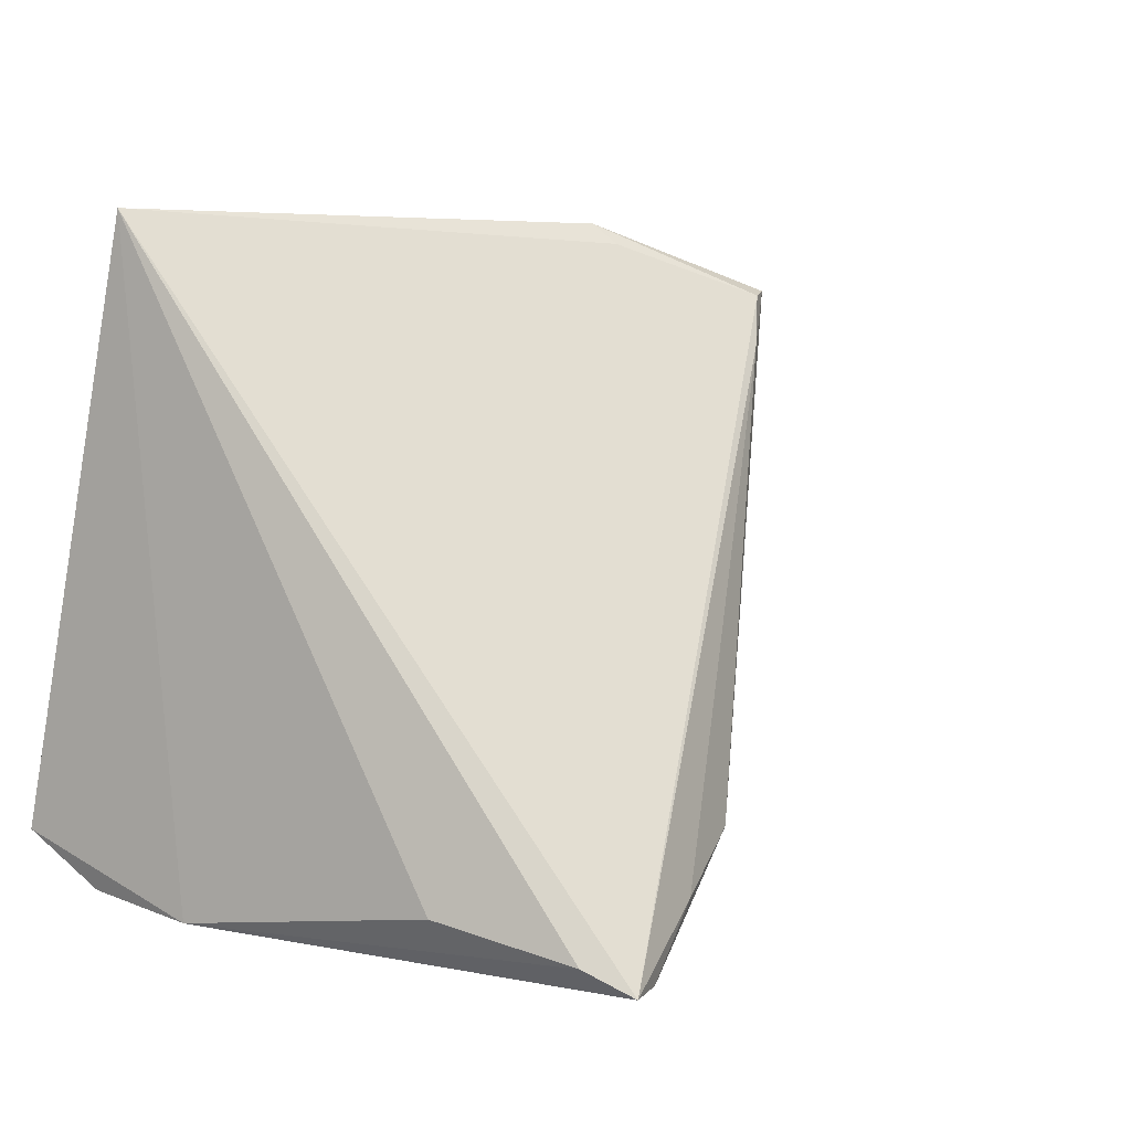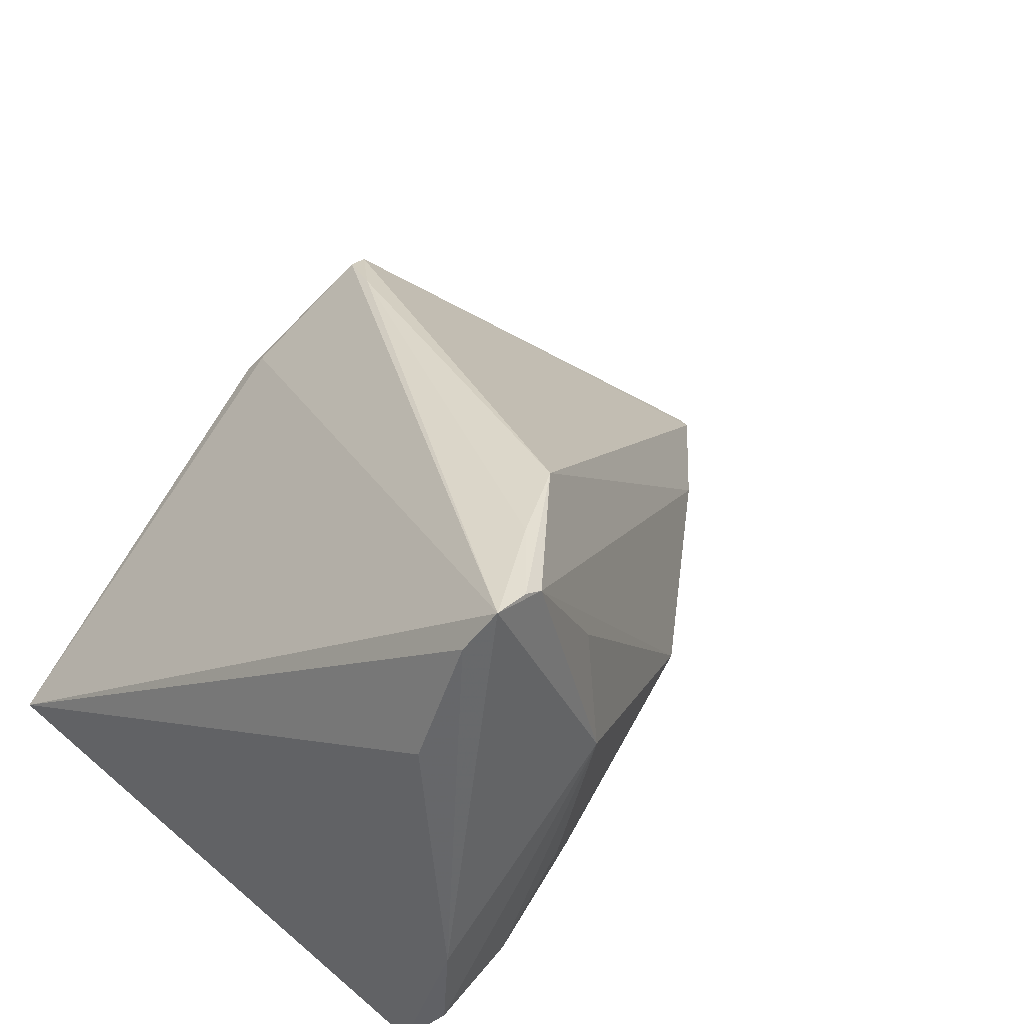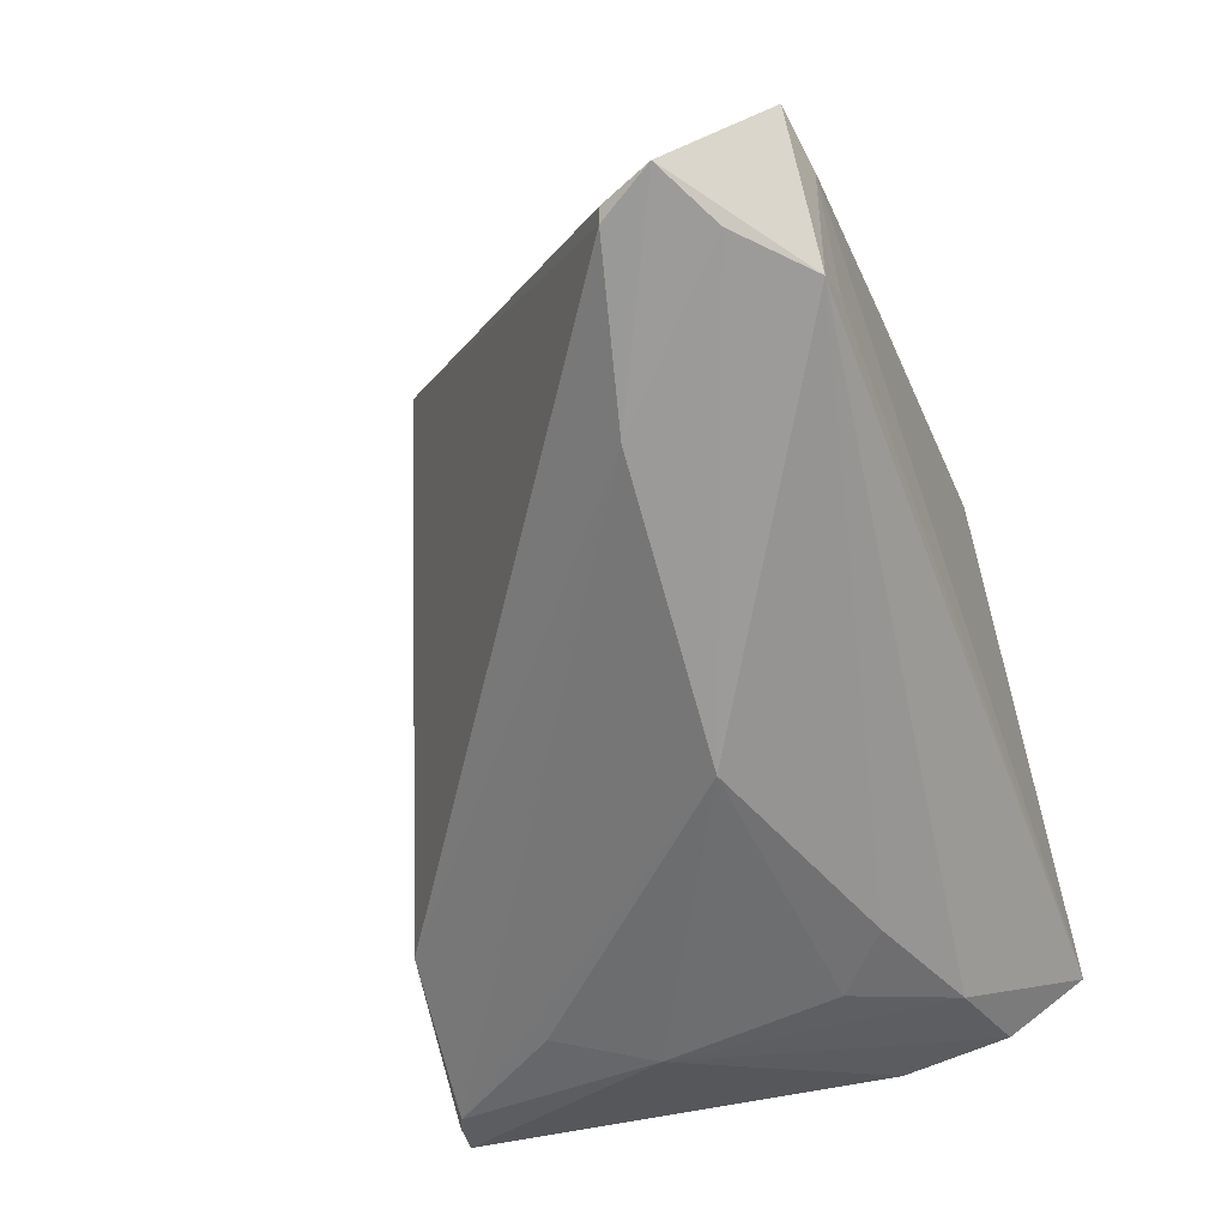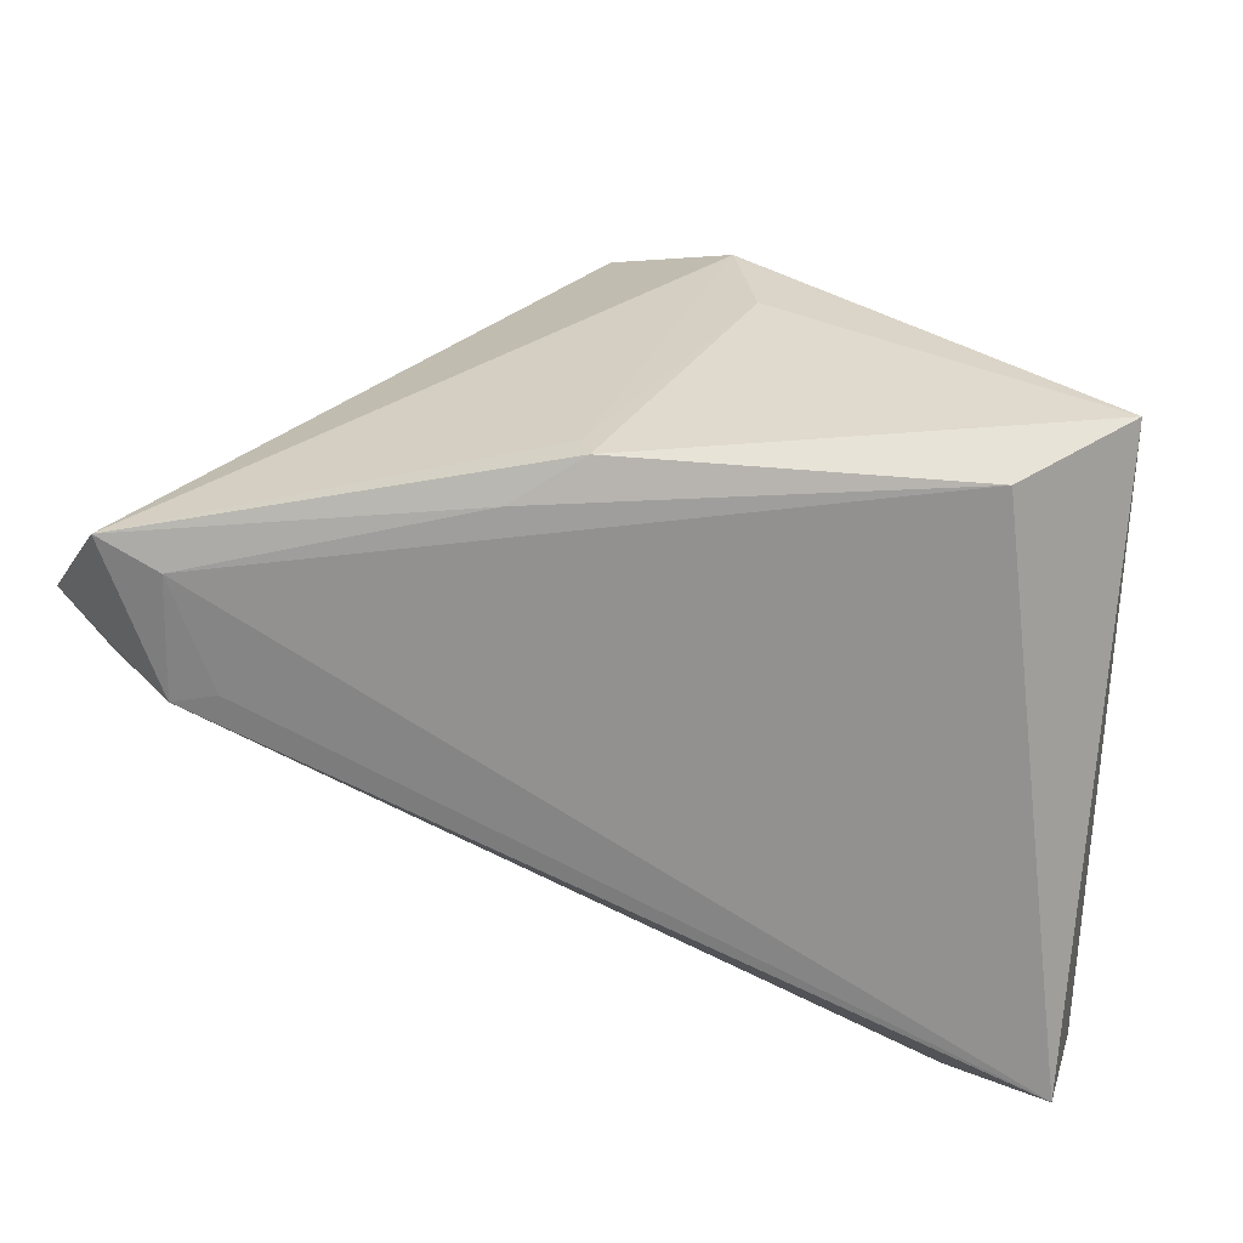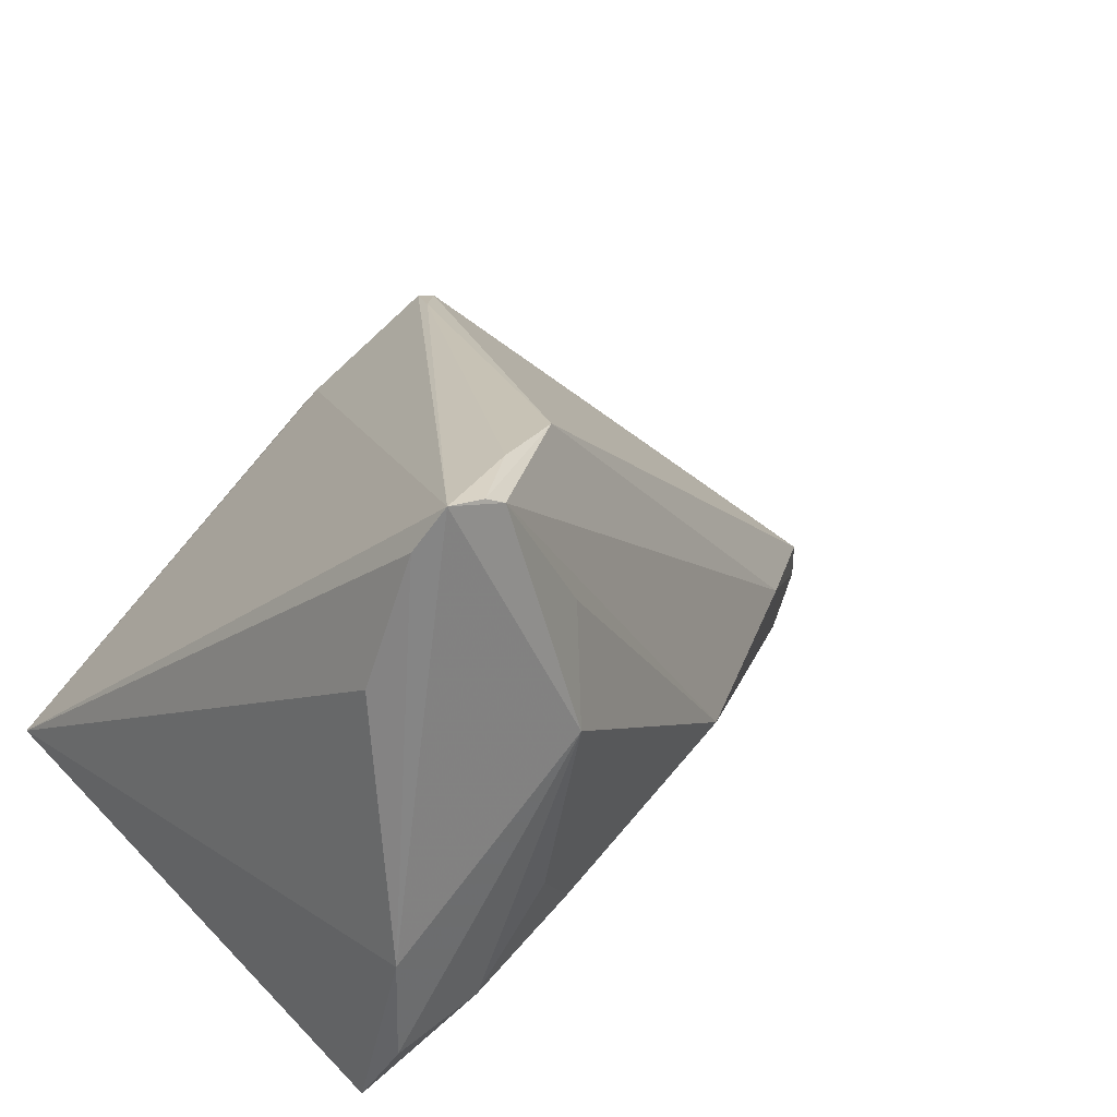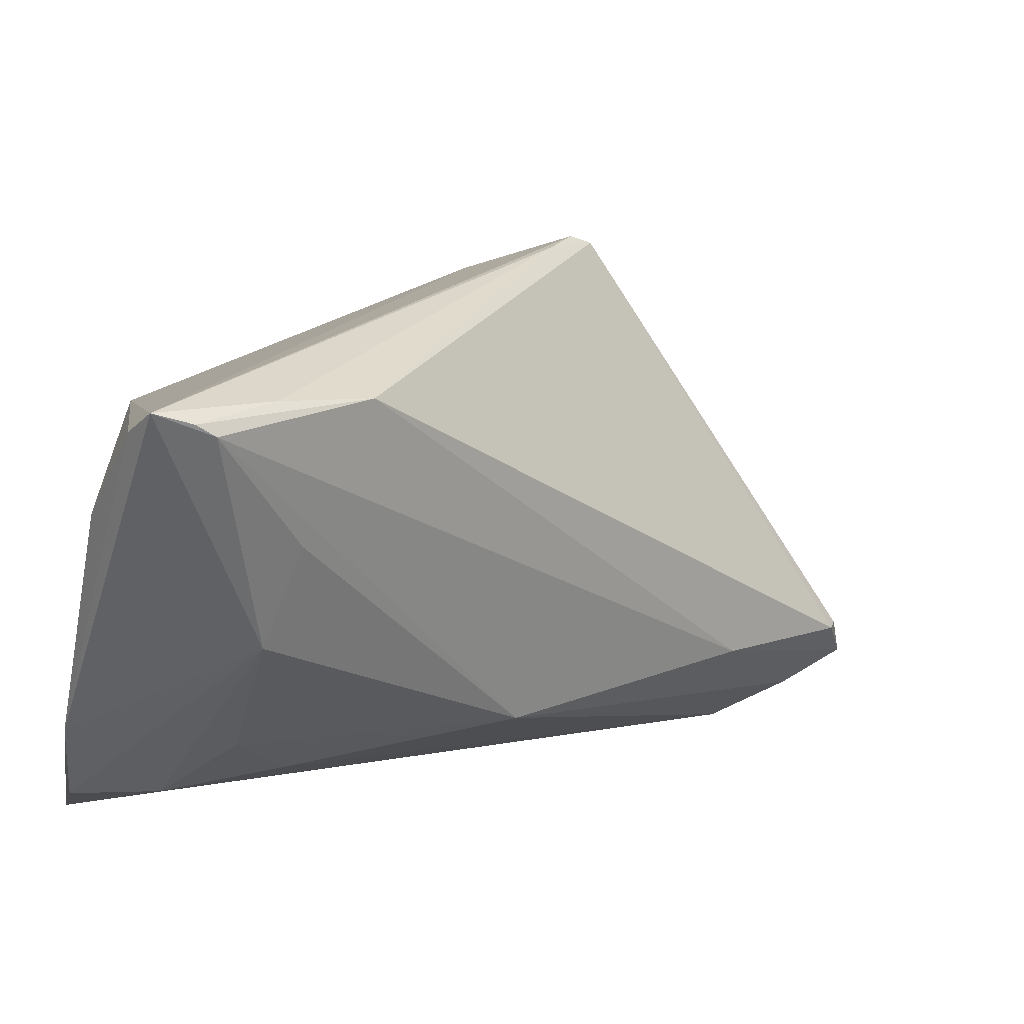
<metadata>
{"format":"obj","ext":"obj","renderer":"f3d","projection":"perspective","resolution":1024,"background":"white","views":[{"elev":3.3,"azim":-58.0,"up":"+Y"},{"elev":40.0,"azim":-48.8,"up":"+Z"},{"elev":-34.2,"azim":112.1,"up":"+Y"},{"elev":28.8,"azim":-167.3,"up":"+Y"},{"elev":28.1,"azim":-40.3,"up":"+Z"},{"elev":-50.4,"azim":-11.2,"up":"+Y"}]}
</metadata>
<code>
v -0.03346 -0.02801 -0.0219
v 0.03132 0.005354 -0.03123
v 0.0449 0.0096 -0.02146
v 0.03105 0.01717 -0.03082
v -0.03275 -0.03211 0.02943
v 0.000341 0.02158 0.02121
v -0.0438 -0.03001 -0.01258
v -0.04079 -0.03003 0.02682
v -0.02644 -0.02924 -0.01221
v 0.002545 -0.02121 -0.01064
v -0.002191 0.02925 -0.02369
v -0.02106 -0.02609 -0.01777
v 0.03723 0.01968 -0.03002
v -0.003394 0.02924 -0.02618
v 0.02688 0.006571 -0.03123
v 0.02254 -0.007373 -0.01319
v 0.003158 0.02493 -0.02807
v -0.01219 0.0331 -0.002082
v -0.02554 -0.03316 0.00546
v -0.01882 -0.02124 0.02839
v -0.03889 -0.03242 0.03123
v -0.04355 -0.02688 0.01377
v -0.03483 -0.0321 0.03047
v 0.002879 0.02652 0.01999
v -0.04276 -0.02832 -0.02374
v 0.04219 0.006969 -0.01589
v 0.04273 0.008394 -0.0161
v 0.02813 -0.003966 -0.01212
v -0.03593 0.02975 -0.02553
v 0.03878 0.006453 -0.02512
v -0.007583 0.03119 0.01044
v -0.0449 0.03316 -0.01844
v -0.008139 0.03316 0.008131
v -0.02337 -0.03 0.01628
v 0.005381 0.02709 0.01919
v -0.02784 -0.02601 0.02989
v -0.04339 -0.02326 -0.03123
f 29 37 32
f 6 24 21
f 21 32 8
f 32 22 8
f 37 29 4
f 36 6 21
f 20 6 36
f 13 33 35
f 35 33 24
f 24 6 35
f 35 6 20
f 31 32 21
f 31 33 32
f 21 24 31
f 24 33 31
f 2 4 13
f 26 35 20
f 13 4 17
f 17 4 29
f 14 29 32
f 14 17 29
f 13 17 14
f 19 5 21
f 23 5 20
f 20 36 23
f 21 5 23
f 23 36 21
f 37 4 15
f 15 2 37
f 4 2 15
f 20 5 28
f 28 26 20
f 28 5 10
f 35 26 27
f 32 33 18
f 18 14 32
f 11 33 13
f 13 14 11
f 11 18 33
f 14 18 11
f 12 2 10
f 10 5 34
f 34 19 10
f 5 19 34
f 7 19 21
f 21 8 7
f 7 8 22
f 32 37 7
f 7 22 32
f 16 28 10
f 3 27 26
f 26 28 3
f 3 2 13
f 13 35 3
f 35 27 3
f 10 19 9
f 9 12 10
f 28 16 30
f 30 3 28
f 30 16 10
f 10 2 30
f 2 3 30
f 19 7 25
f 25 7 37
f 1 9 19
f 19 25 1
f 12 9 1
f 2 12 1
f 1 25 37
f 37 2 1

</code>
